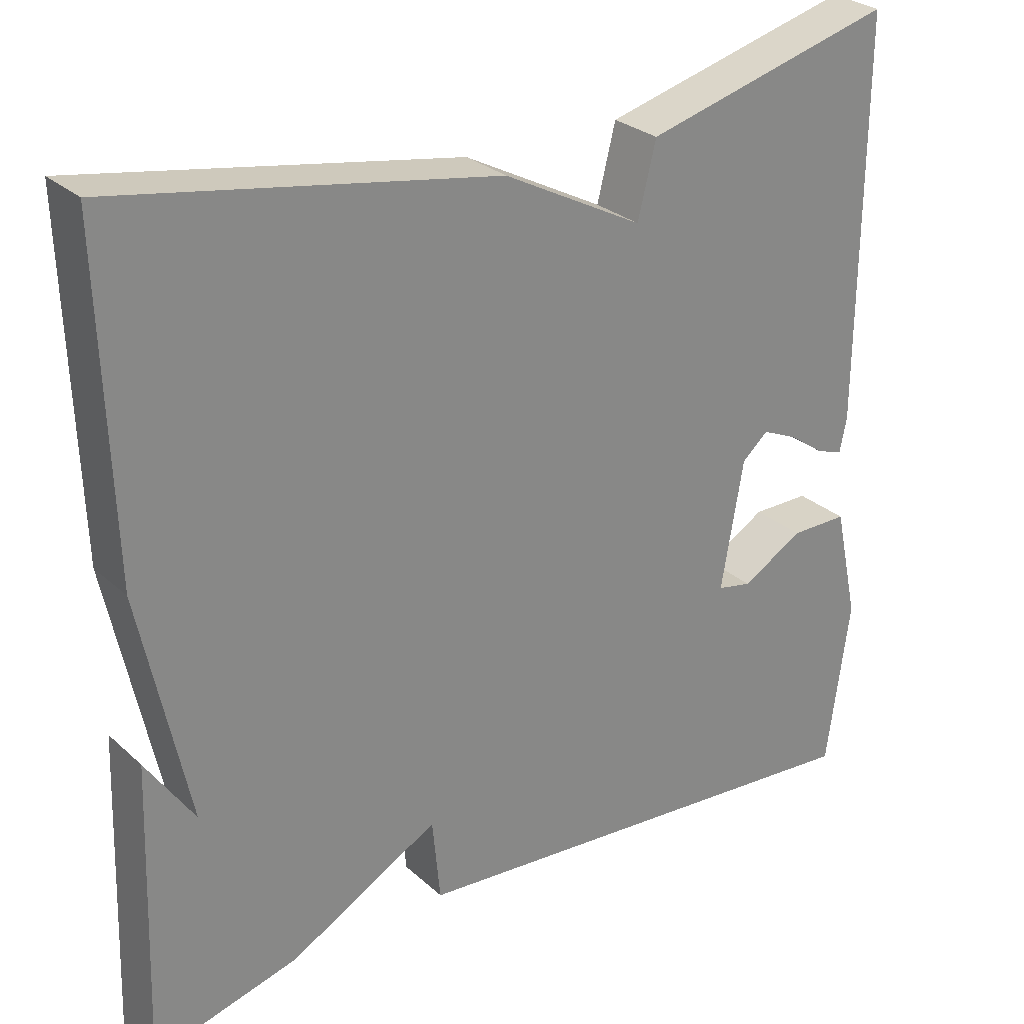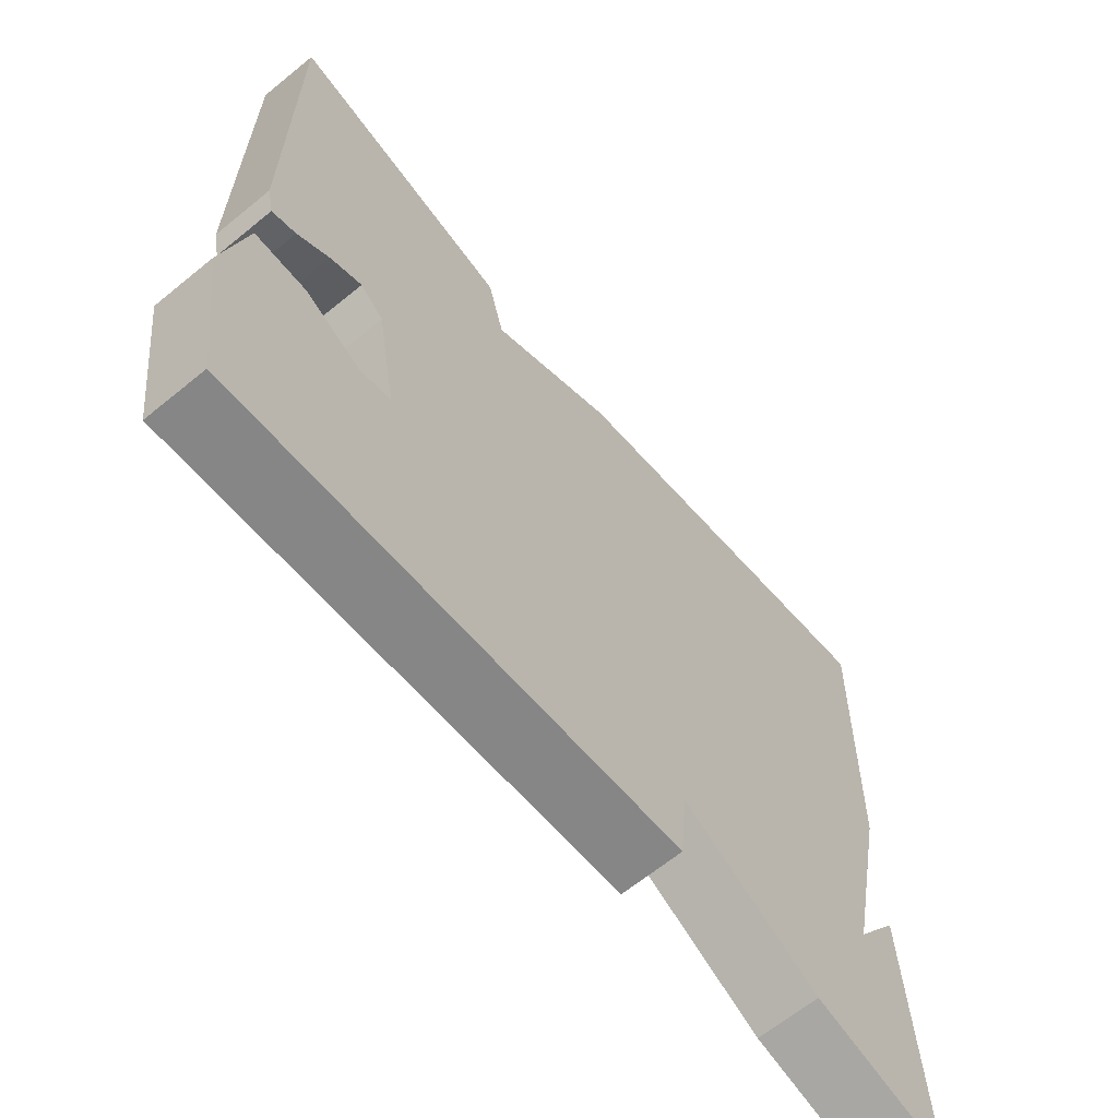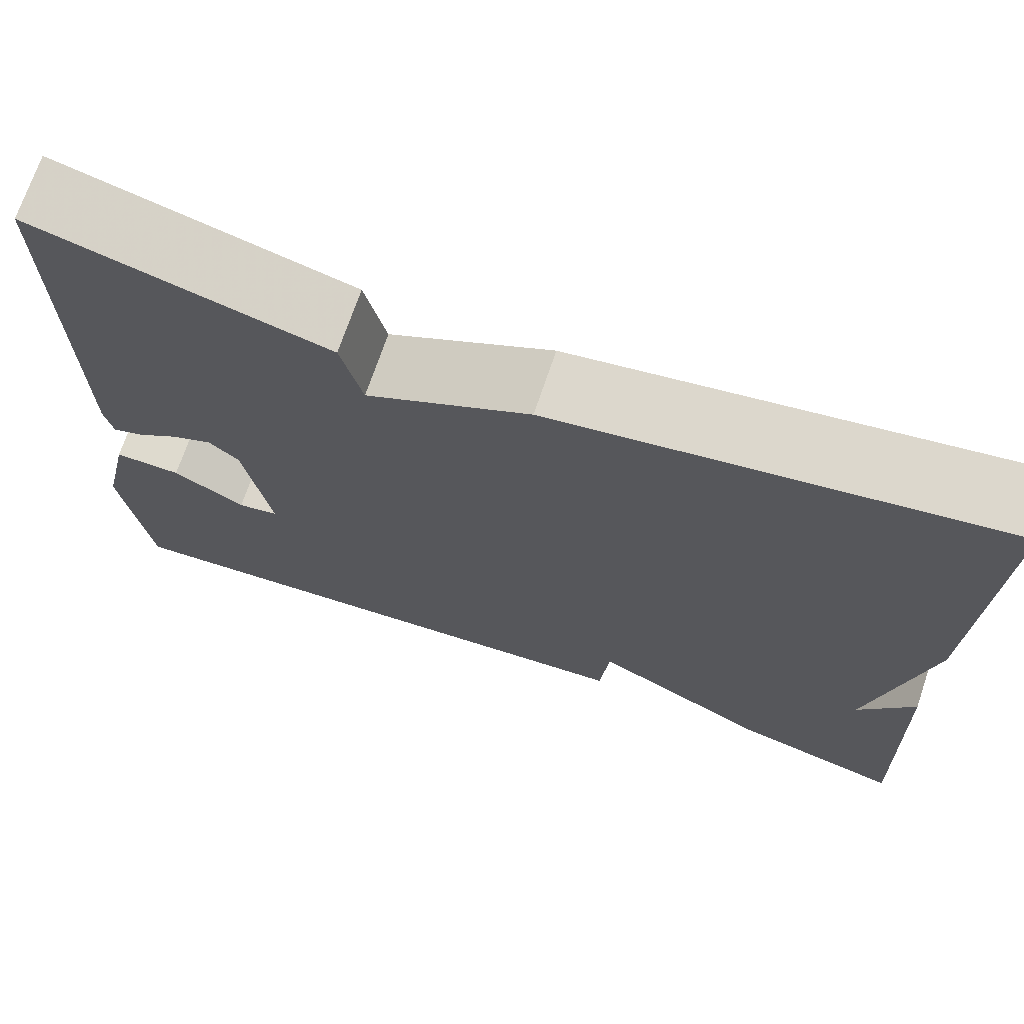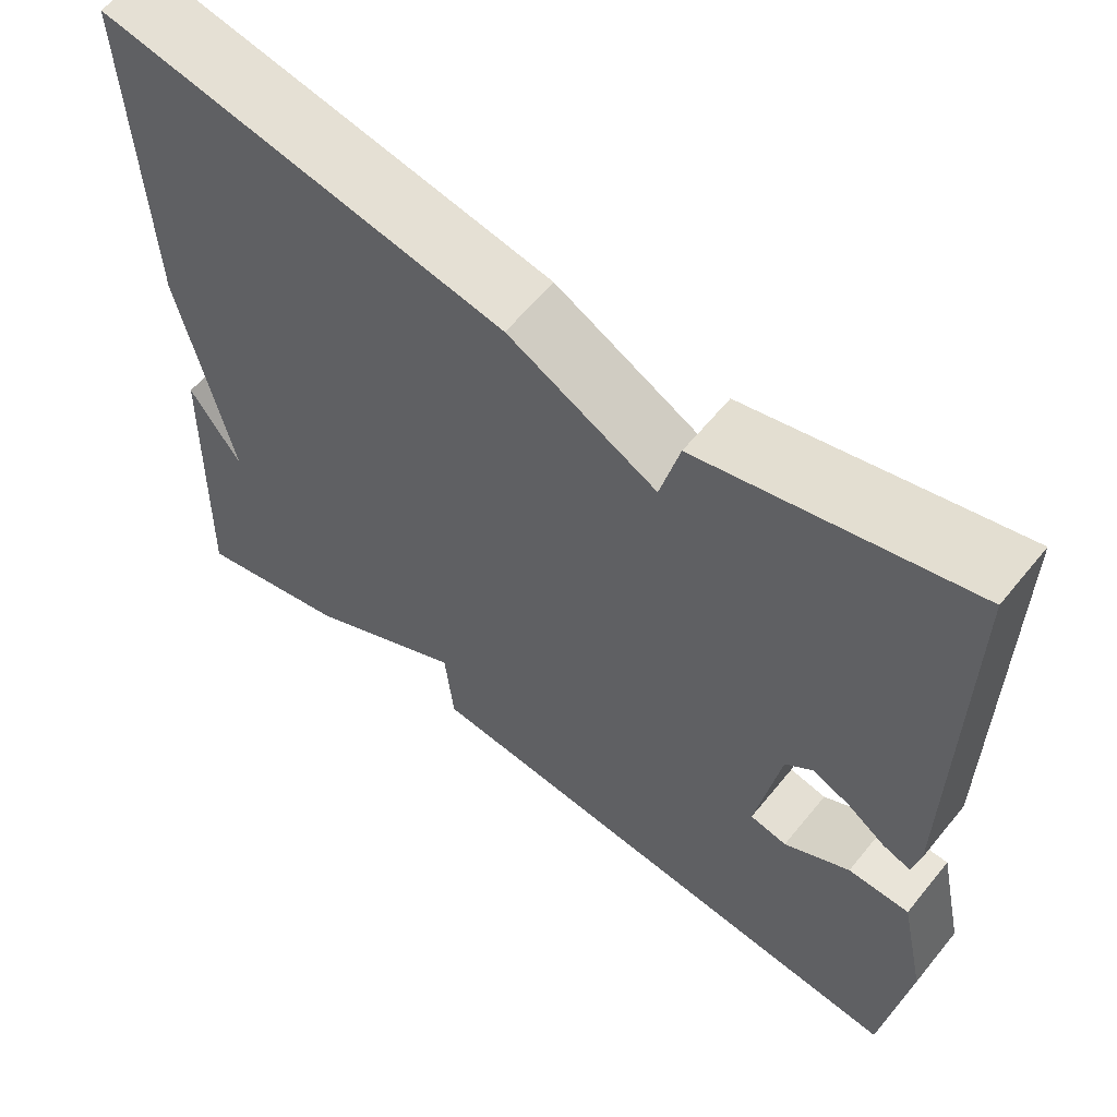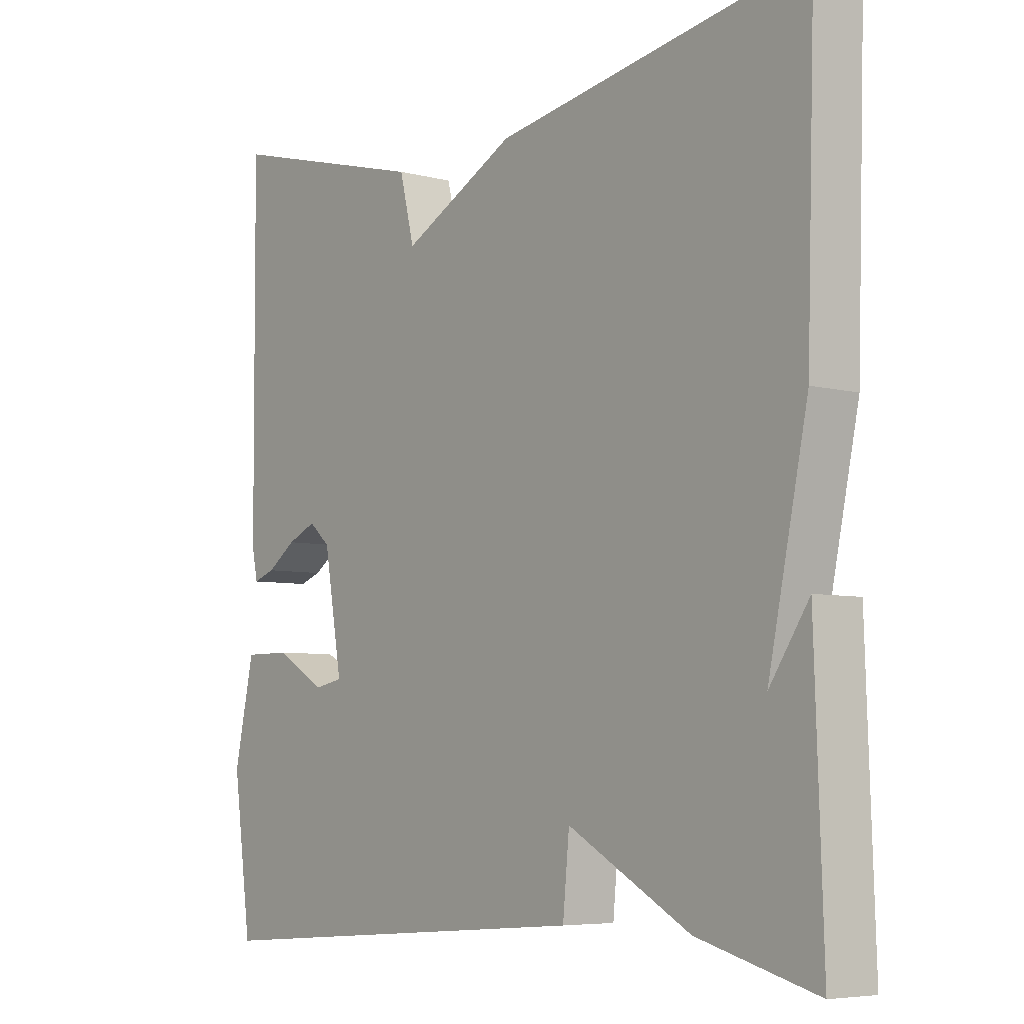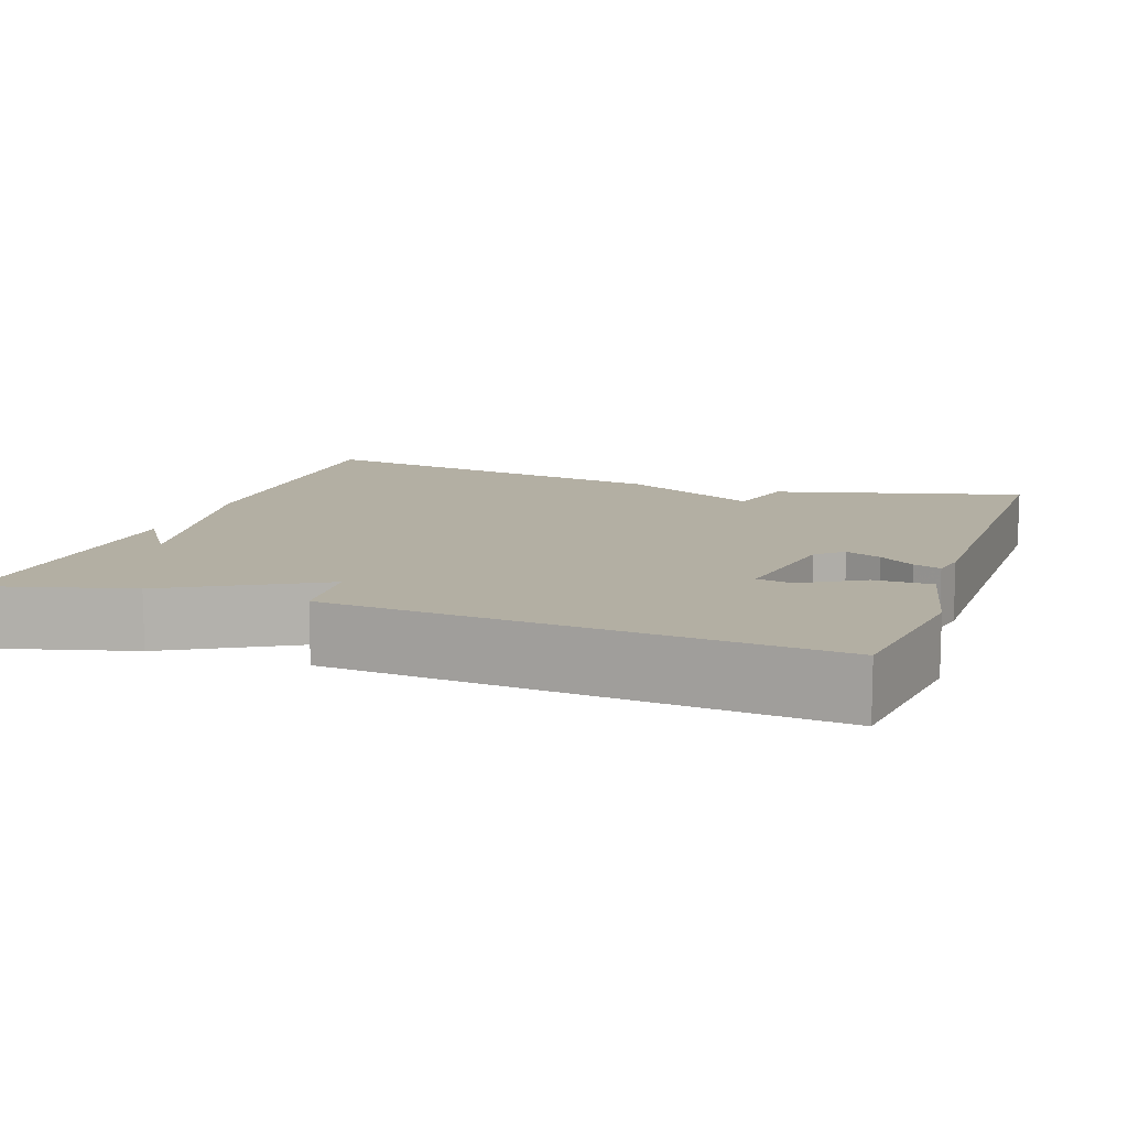
<metadata>
{"format":"obj","ext":"obj","renderer":"f3d","projection":"perspective","resolution":1024,"background":"white","views":[{"elev":27.8,"azim":143.3,"up":"+Z"},{"elev":-65.3,"azim":-50.6,"up":"+Z"},{"elev":71.1,"azim":18.7,"up":"+Z"},{"elev":60.0,"azim":-141.1,"up":"+Z"},{"elev":-5.9,"azim":51.5,"up":"+Z"},{"elev":11.1,"azim":-160.9,"up":"+Y"}]}
</metadata>
<code>
v 0.5 0.07 -0.5
v 0.316 0.07 -0.451
v 0.126 0.07 -0.346
v 0.116 0.07 -0.451
v -0.5 0.07 -0.5
v -0.529 0.07 -0.287
v -0.498 0.07 -0.144
v -0.425 0.07 -0.144
v -0.347 0.07 -0.189
v -0.303 0.07 -0.18
v -0.331 0.07 -0.017
v -0.364 0.07 0.012
v -0.409 0.07 -0.008
v -0.454 0.07 -0.04
v -0.488 0.07 -0.052
v -0.497 0.07 -0.008
v -0.5 0.07 0.5
v -0.181 0.07 0.416
v -0.158 0.07 0.323
v 0.019 0.07 0.416
v 0.5 0.07 0.5
v 0.487 0.07 0.079
v 0.426 0.07 -0.212
v 0.487 0.07 -0.121
v 0.5 0 -0.5
v 0.316 0 -0.451
v 0.126 0 -0.346
v 0.116 0 -0.451
v -0.5 0 -0.5
v -0.529 0 -0.287
v -0.498 0 -0.144
v -0.425 0 -0.144
v -0.347 0 -0.189
v -0.303 0 -0.18
v -0.331 0 -0.017
v -0.364 0 0.012
v -0.409 0 -0.008
v -0.454 0 -0.04
v -0.488 0 -0.052
v -0.497 0 -0.008
v -0.5 0 0.5
v -0.181 0 0.416
v -0.158 0 0.323
v 0.019 0 0.416
v 0.5 0 0.5
v 0.487 0 0.079
v 0.426 0 -0.212
v 0.487 0 -0.121
f 23 24 1 2
f 23 2 3
f 22 23 3
f 21 22 3
f 20 21 3
f 19 20 3
f 17 18 19
f 16 17 19
f 15 16 19
f 14 15 19
f 13 14 19
f 12 13 19
f 11 12 19 3
f 10 11 3 4
f 4 5 6
f 10 4 6
f 9 10 6
f 6 7 8 9
f 26 25 48 47
f 27 26 47
f 27 47 46
f 27 46 45
f 27 45 44
f 27 44 43
f 43 42 41
f 43 41 40
f 43 40 39
f 43 39 38
f 43 38 37
f 43 37 36
f 27 43 36 35
f 28 27 35 34
f 30 29 28
f 30 28 34
f 30 34 33
f 33 32 31 30
f 1 25 26 2
f 2 26 27 3
f 3 27 28 4
f 4 28 29 5
f 5 29 30 6
f 6 30 31 7
f 7 31 32 8
f 8 32 33 9
f 9 33 34 10
f 10 34 35 11
f 11 35 36 12
f 12 36 37 13
f 13 37 38 14
f 14 38 39 15
f 15 39 40 16
f 16 40 41 17
f 17 41 42 18
f 18 42 43 19
f 19 43 44 20
f 20 44 45 21
f 21 45 46 22
f 22 46 47 23
f 23 47 48 24
f 24 48 25 1

</code>
